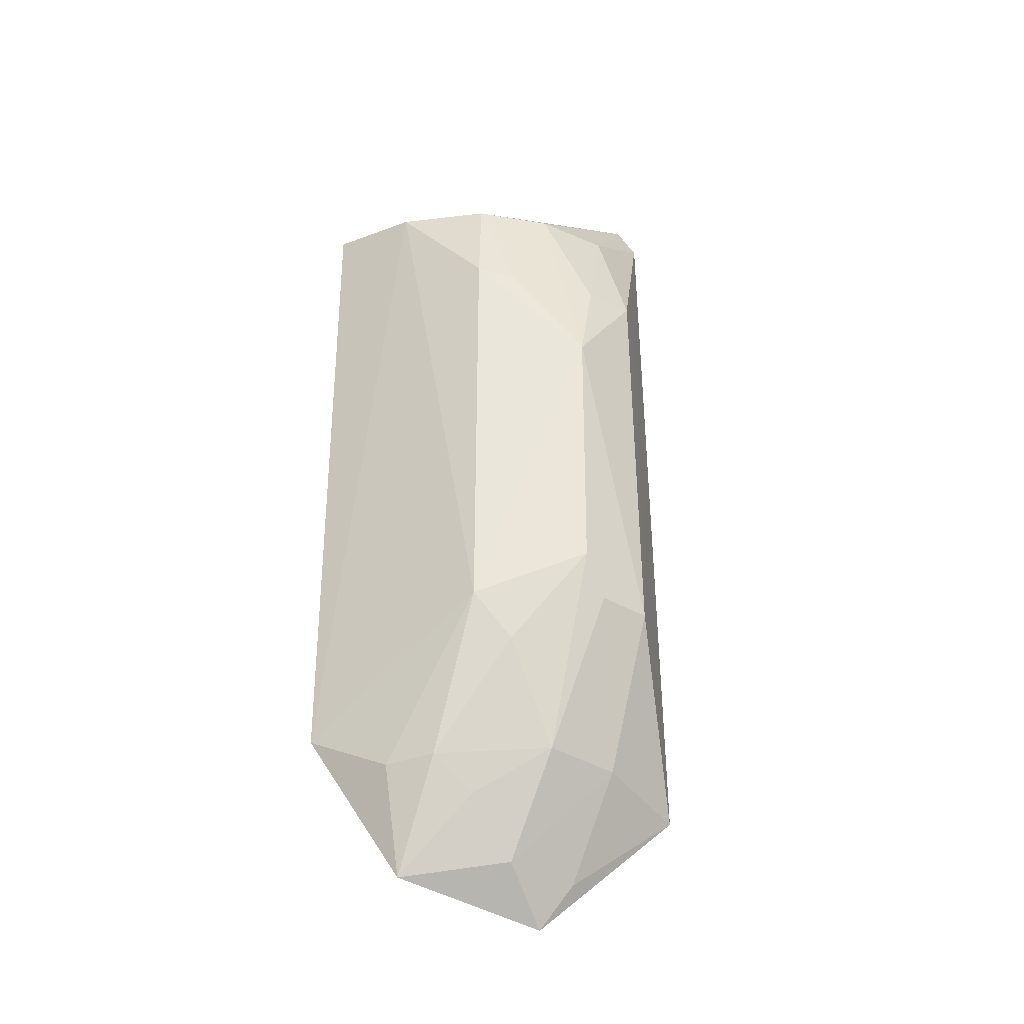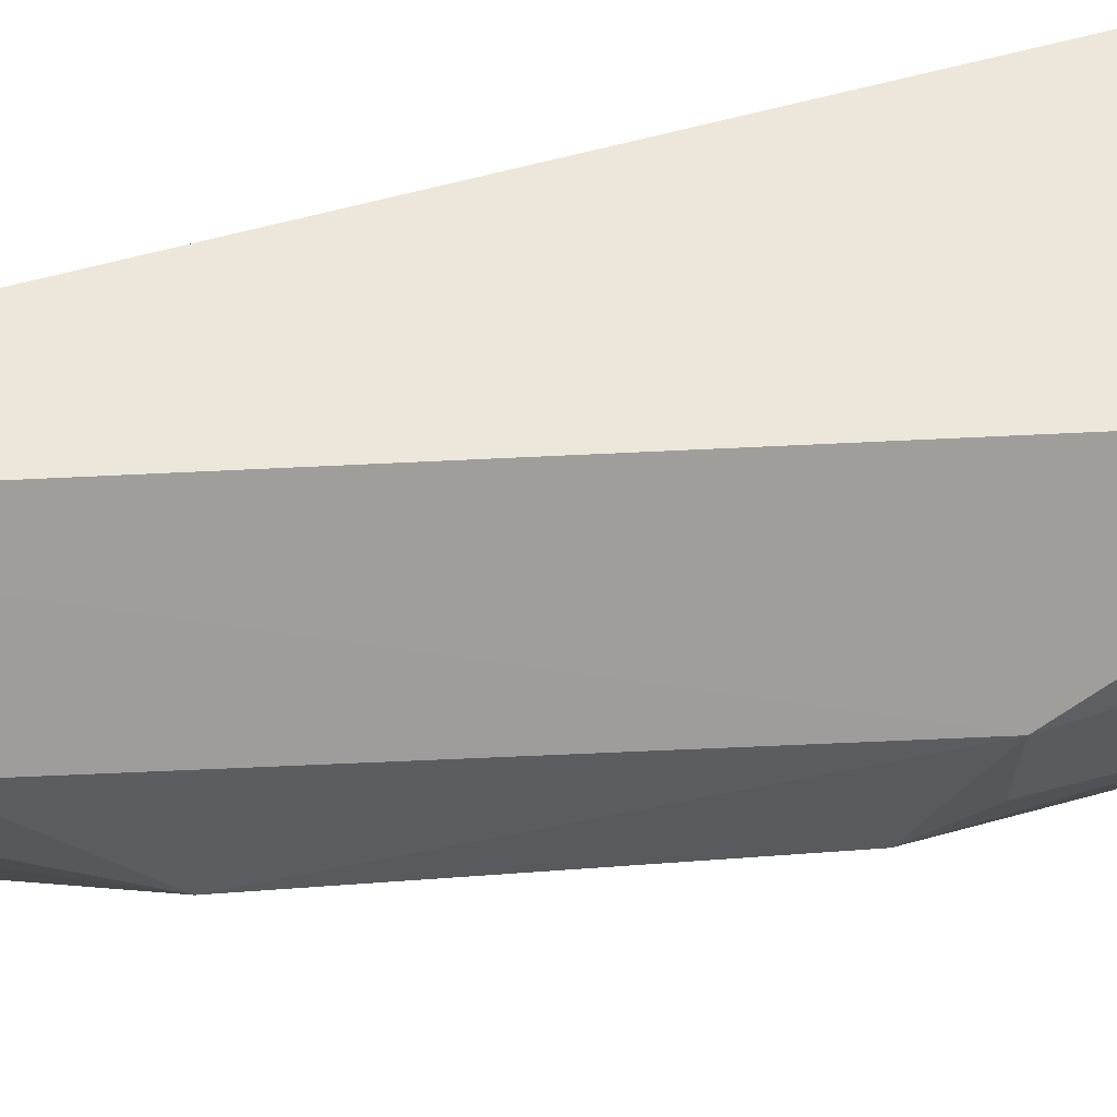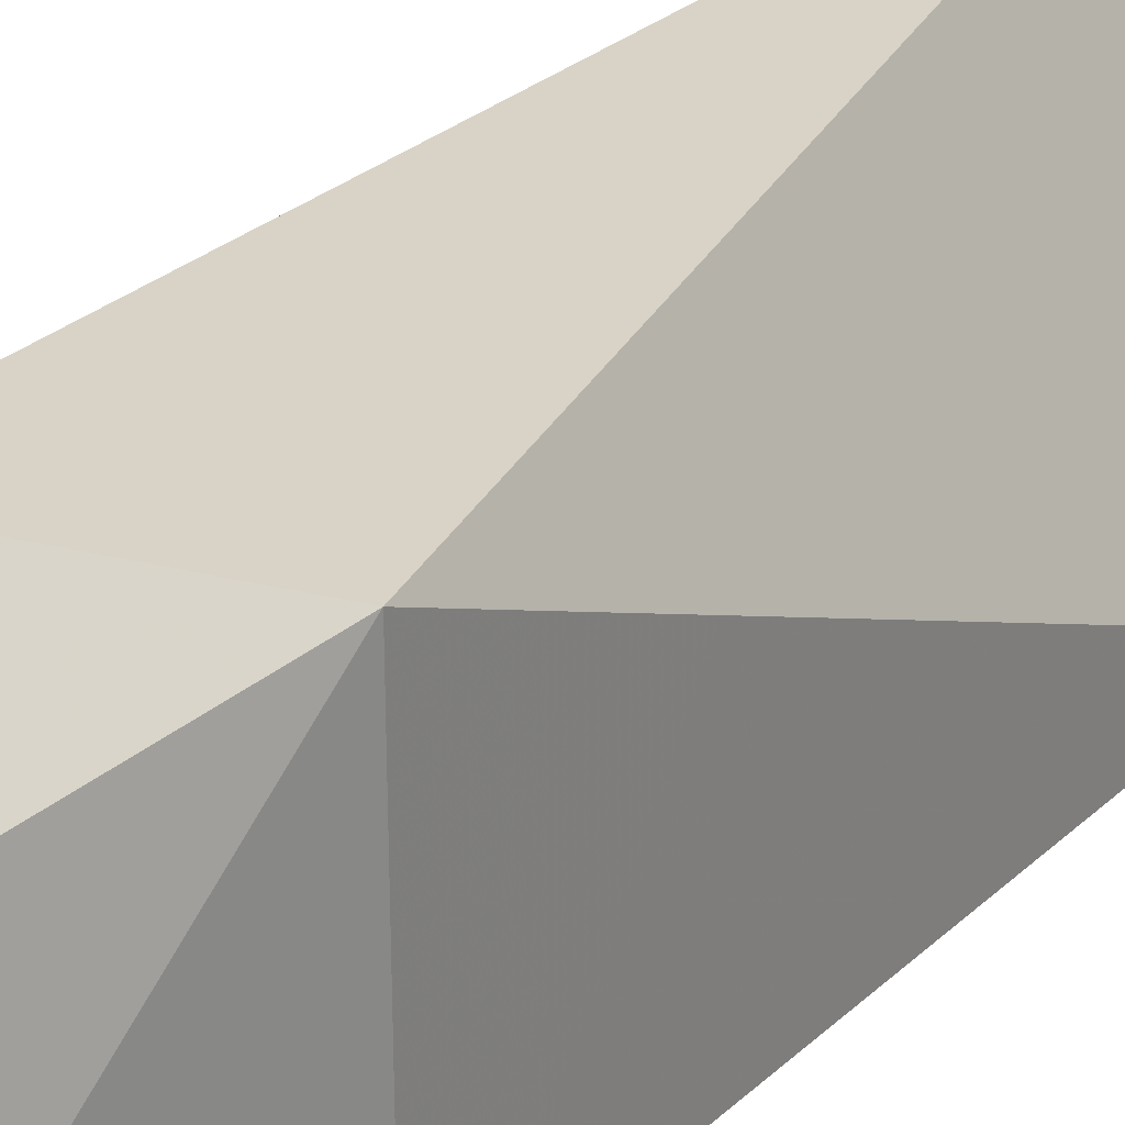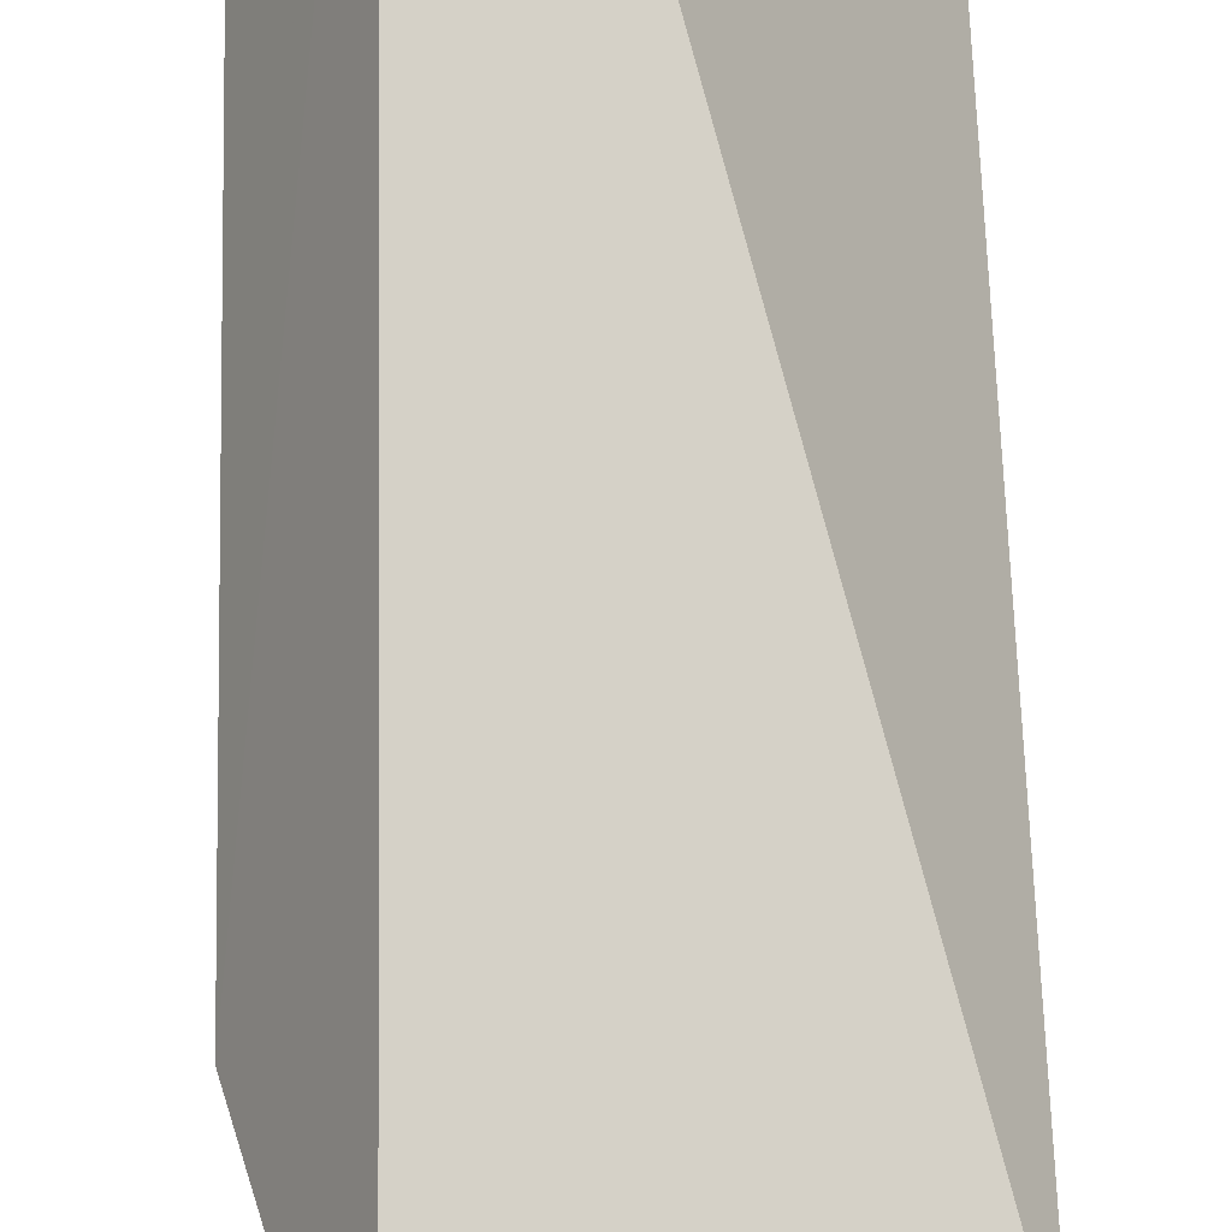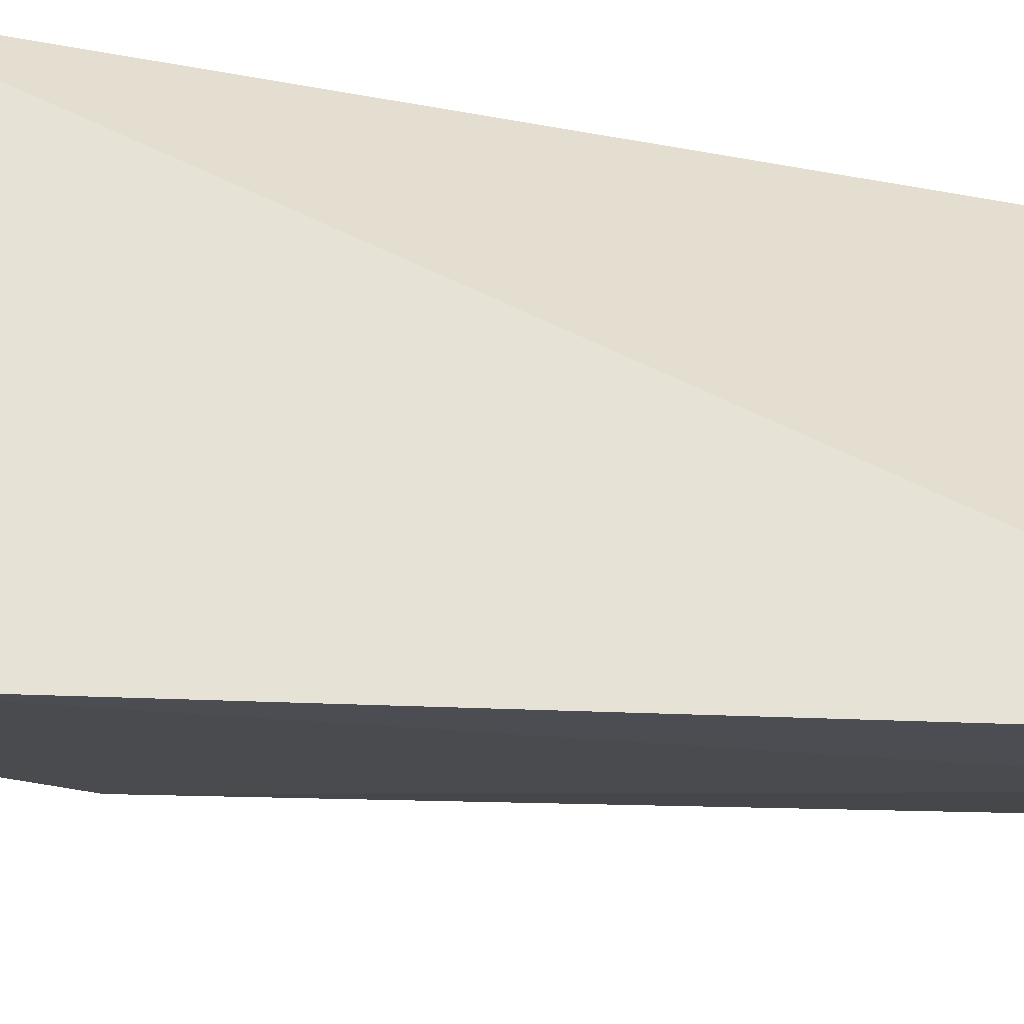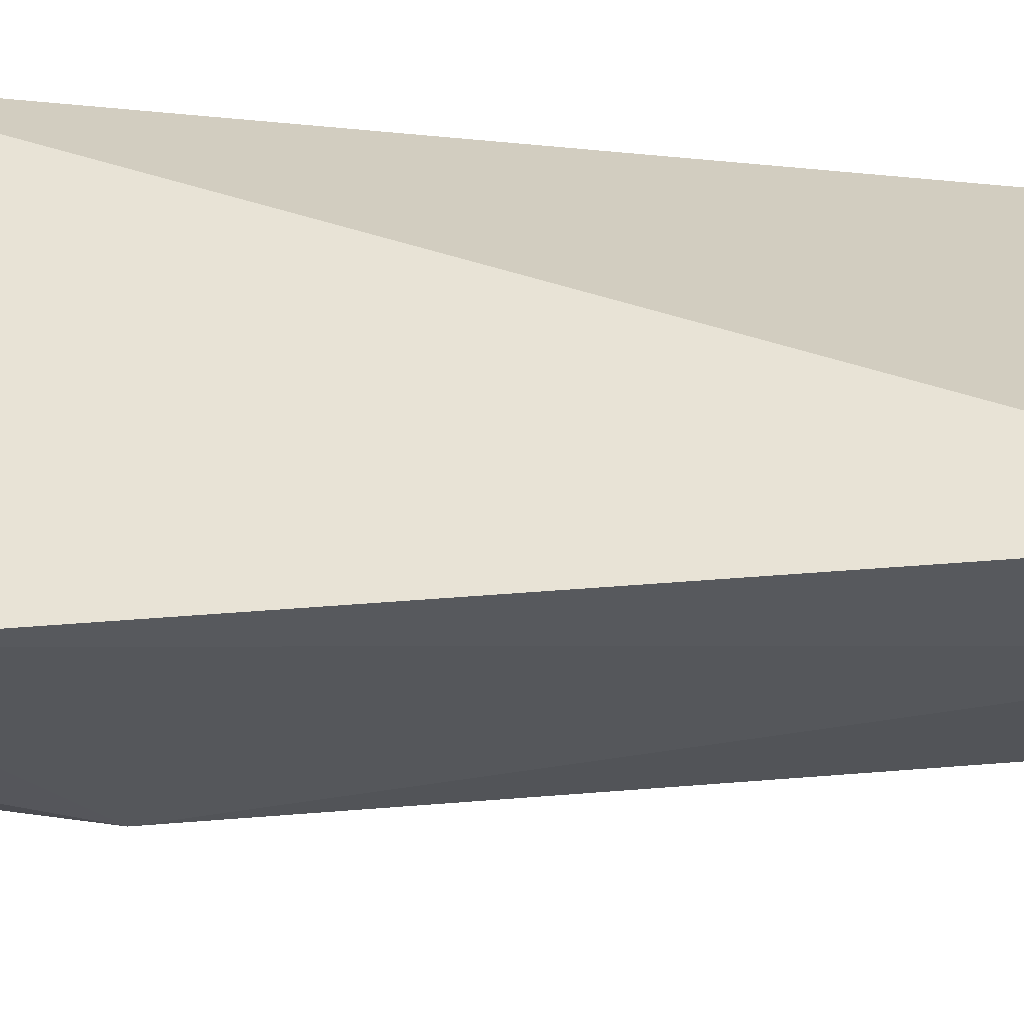
<metadata>
{"format":"obj","ext":"obj","renderer":"f3d","projection":"perspective","resolution":1024,"background":"white","views":[{"elev":-32.0,"azim":-137.3,"up":"+Y"},{"elev":50.4,"azim":-94.2,"up":"+Z"},{"elev":28.0,"azim":35.9,"up":"+Z"},{"elev":78.9,"azim":-1.3,"up":"+Z"},{"elev":-25.7,"azim":85.6,"up":"+Z"},{"elev":-38.5,"azim":96.4,"up":"+Z"}]}
</metadata>
<code>
v -0.2103 -0.07581 -0.4491
v -0.1702 -0.02516 -0.4998
v -0.1705 -0.02531 -0.4167
v -0.2213 0.1837 -0.4167
v -0.2444 0.09423 -0.4659
v -0.1702 0.1564 -0.4997
v -0.2312 -0.04156 -0.4167
v -0.1942 -0.06721 -0.4874
v -0.218 0.1521 -0.4832
v -0.244 0.01029 -0.4585
v -0.2447 0.1211 -0.4435
v -0.1957 0.1538 -0.4955
v -0.2228 0.007518 -0.4893
v -0.2333 -0.03486 -0.4441
v -0.228 0.1711 -0.4167
v -0.2467 0.009448 -0.4439
v -0.2302 0.1516 -0.466
v -0.2224 0.1236 -0.4885
v -0.2439 0.02187 -0.4655
v -0.2294 -0.03324 -0.4649
v -0.1952 -0.03744 -0.4941
v -0.2179 -0.06369 -0.444
v -0.2419 0.1203 -0.4581
v -0.2348 0.153 -0.4446
v -0.2293 0.1211 -0.4806
v -0.2082 -0.03628 -0.4889
v -0.2278 -0.004566 -0.4796
v -0.2142 -0.06174 -0.4648
v -0.2125 -0.04568 -0.4784
f 6 3 2
f 6 4 3
f 7 1 3
f 7 3 4
f 8 2 3
f 8 3 1
f 12 9 4
f 12 4 6
f 12 6 2
f 13 12 2
f 15 7 4
f 16 15 11
f 16 7 15
f 16 14 7
f 16 10 14
f 16 11 5
f 17 4 9
f 18 13 5
f 18 9 12
f 18 12 13
f 19 5 13
f 19 16 5
f 19 10 16
f 20 10 19
f 20 14 10
f 21 13 2
f 21 2 8
f 22 14 1
f 22 1 7
f 22 7 14
f 23 17 5
f 23 5 11
f 24 11 15
f 24 15 4
f 24 4 17
f 24 23 11
f 24 17 23
f 25 17 9
f 25 9 18
f 25 18 5
f 25 5 17
f 26 21 8
f 26 13 21
f 27 20 19
f 27 19 13
f 27 26 20
f 27 13 26
f 28 8 1
f 28 1 14
f 28 14 20
f 29 26 8
f 29 20 26
f 29 28 20
f 29 8 28

</code>
